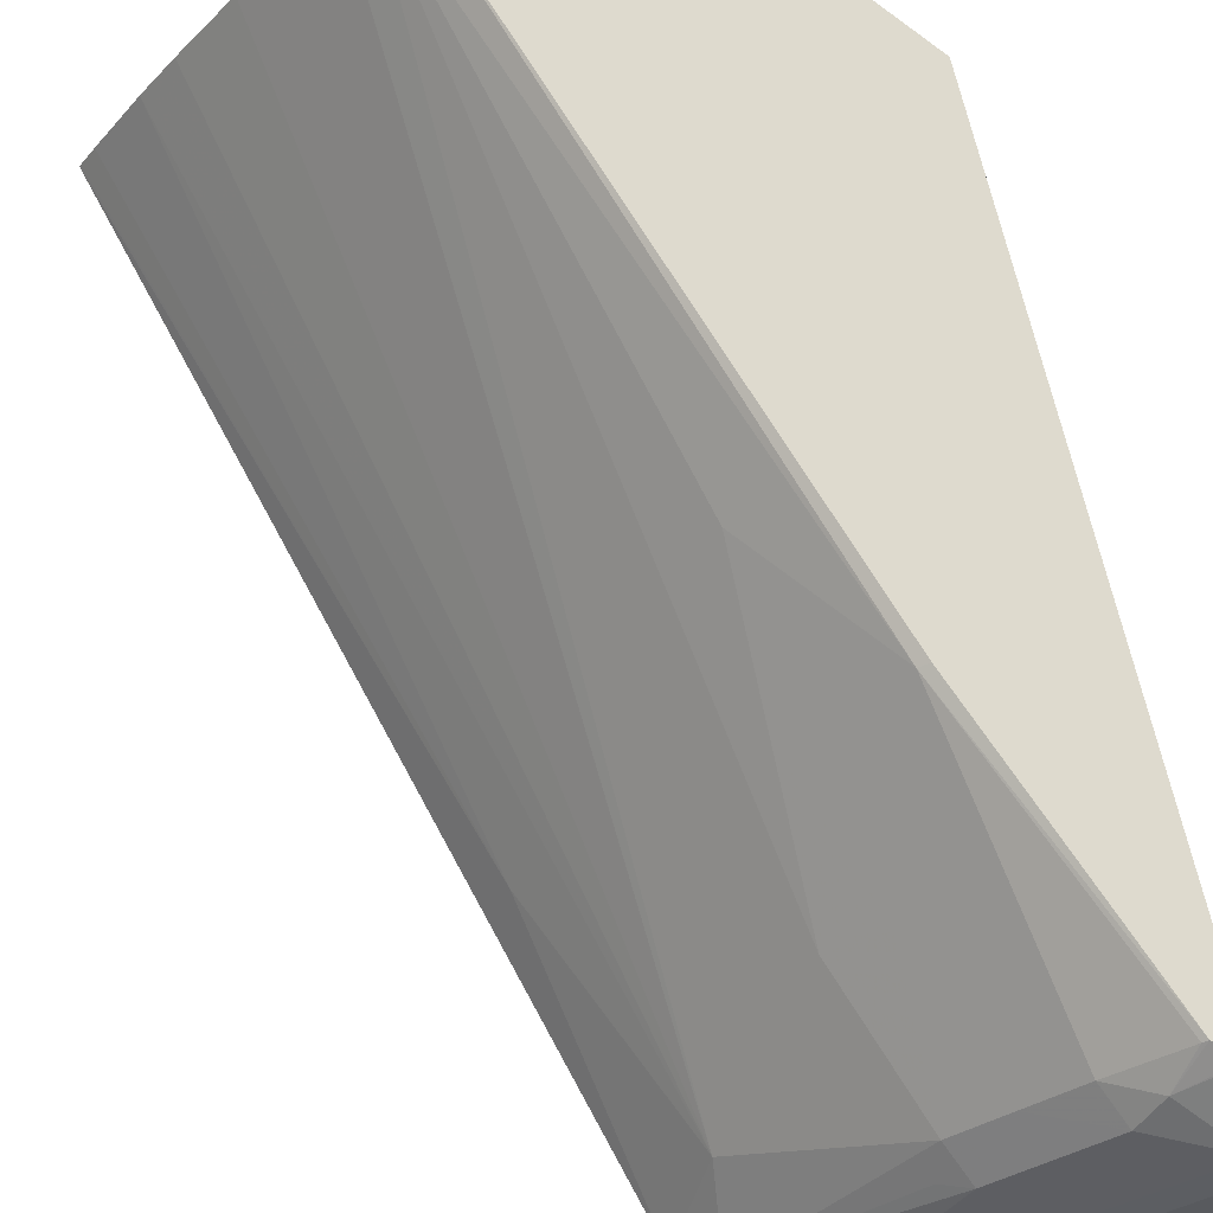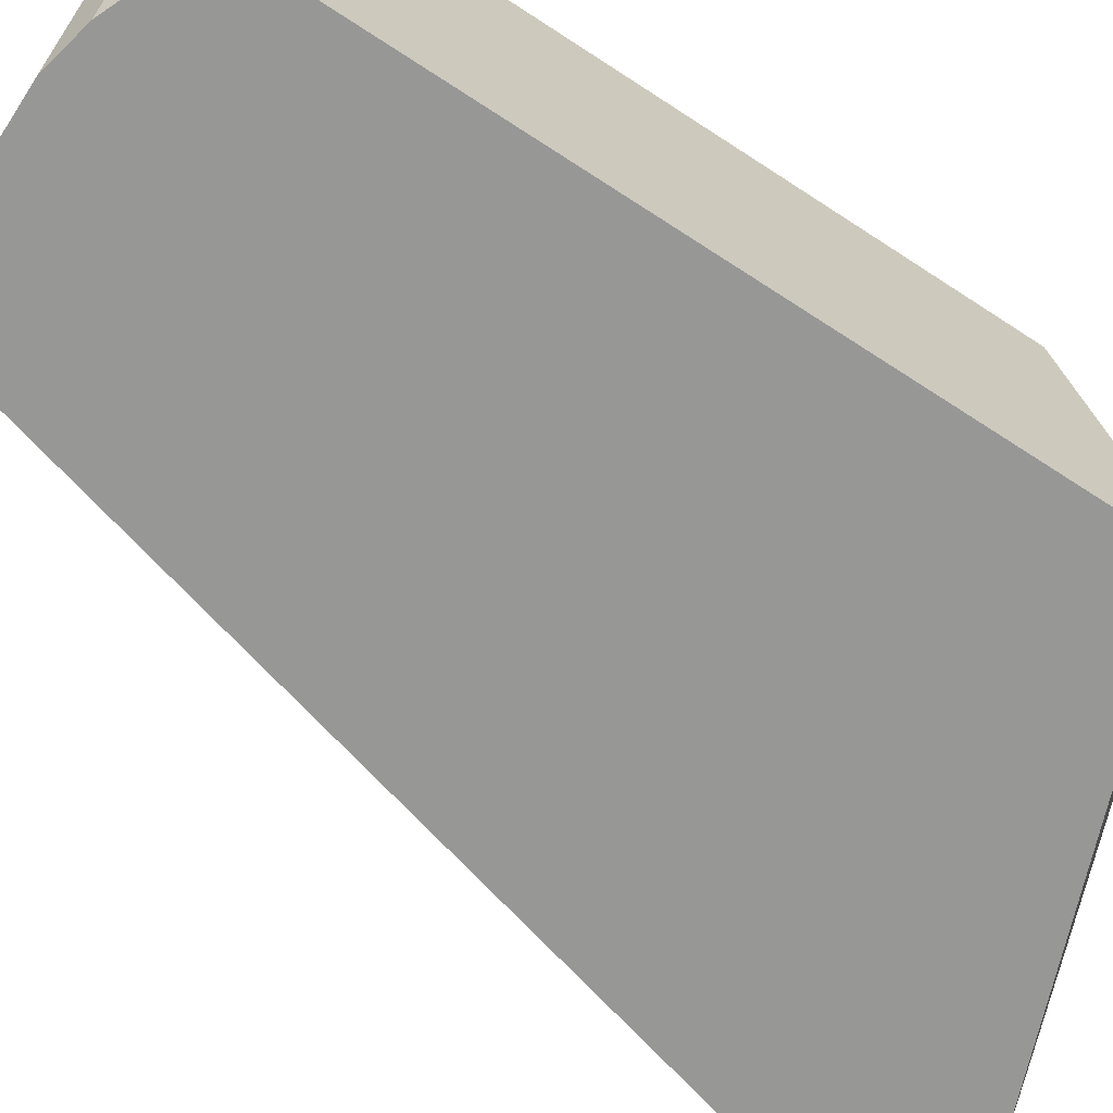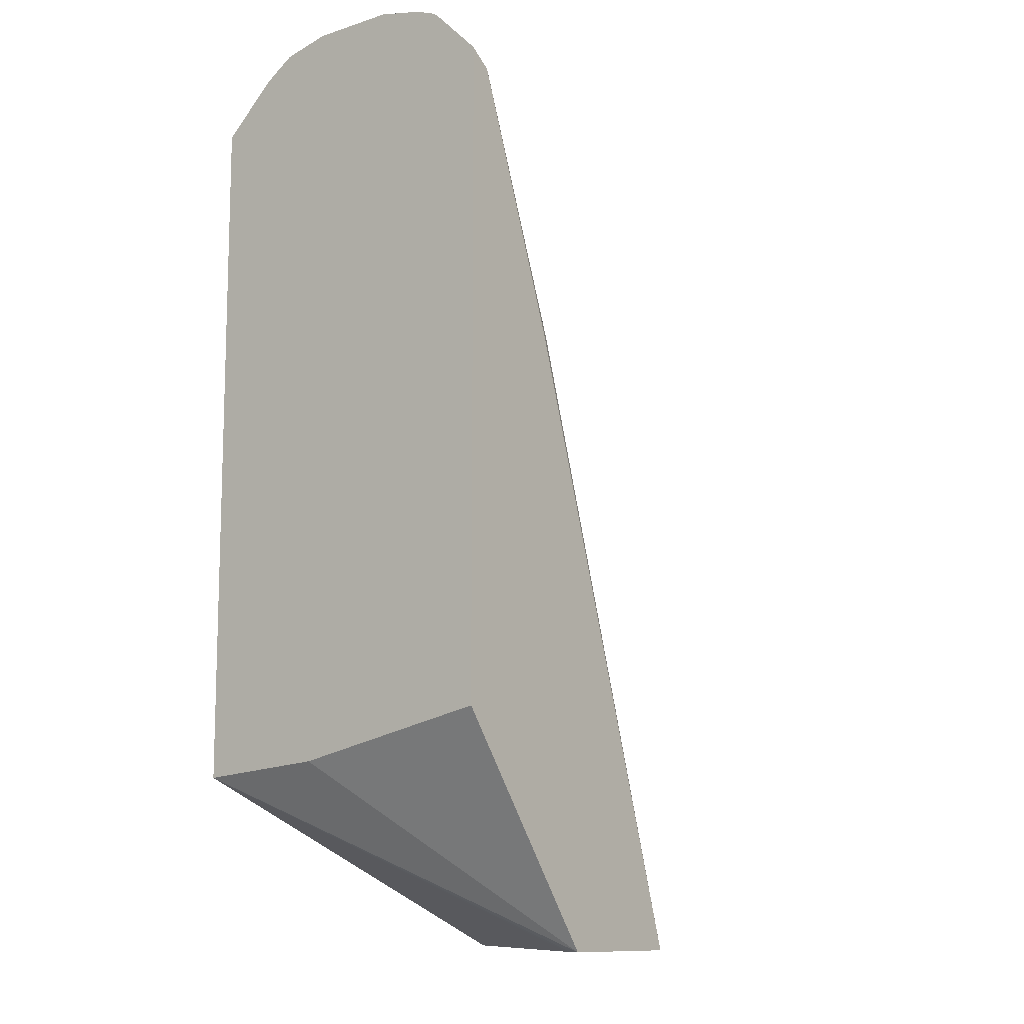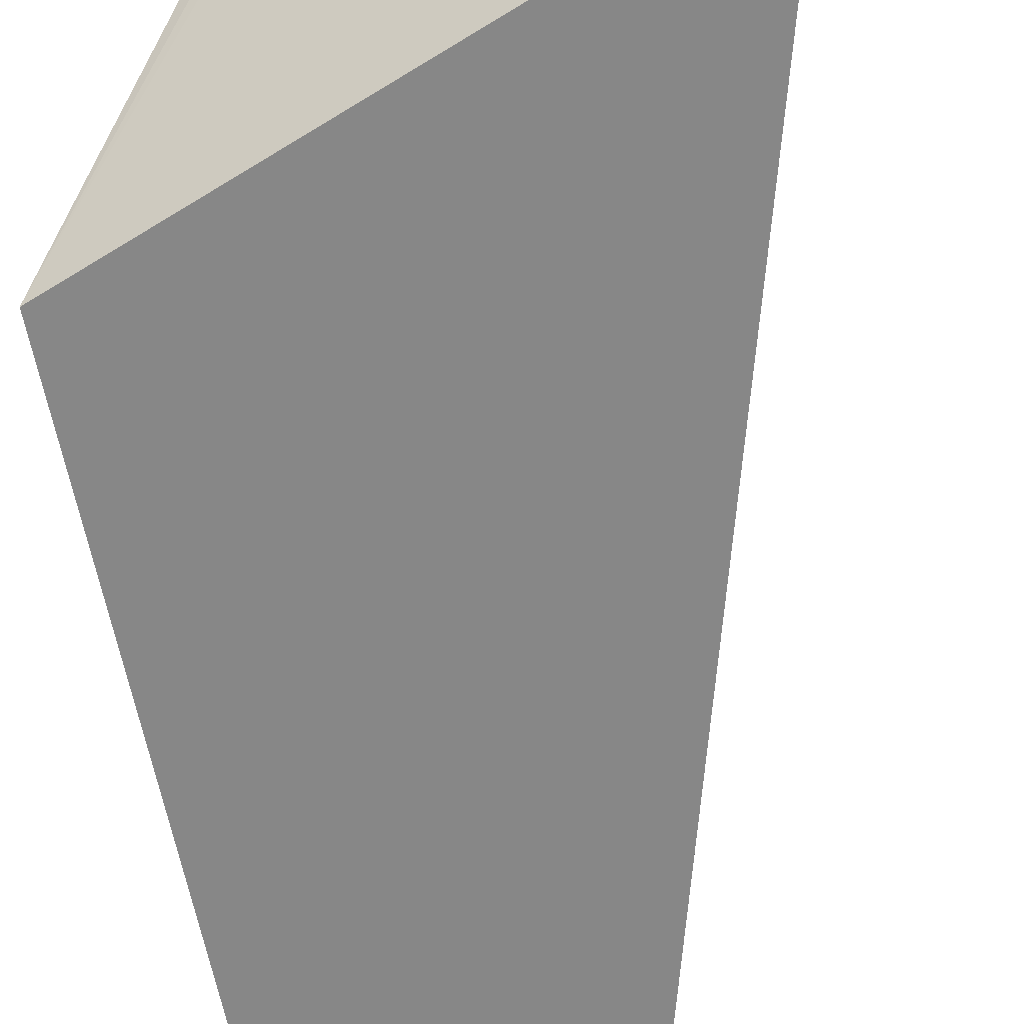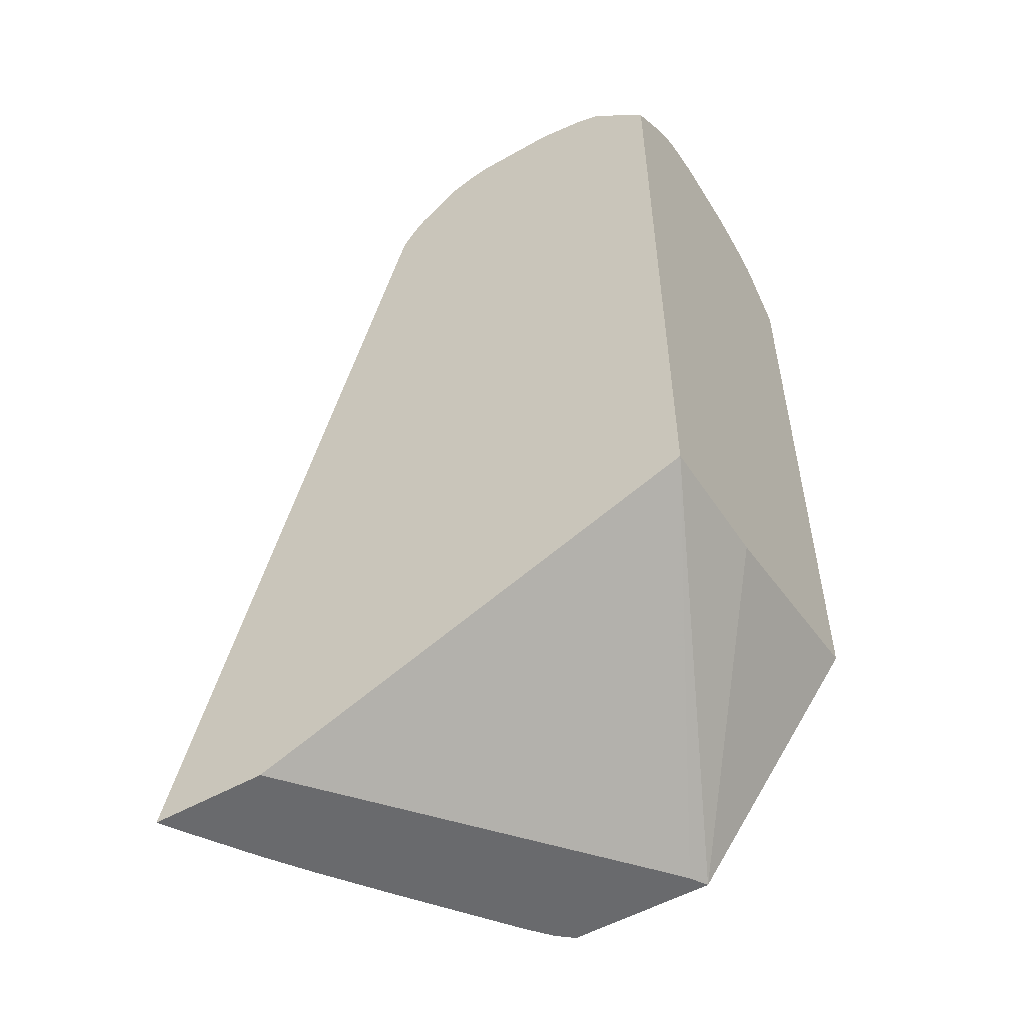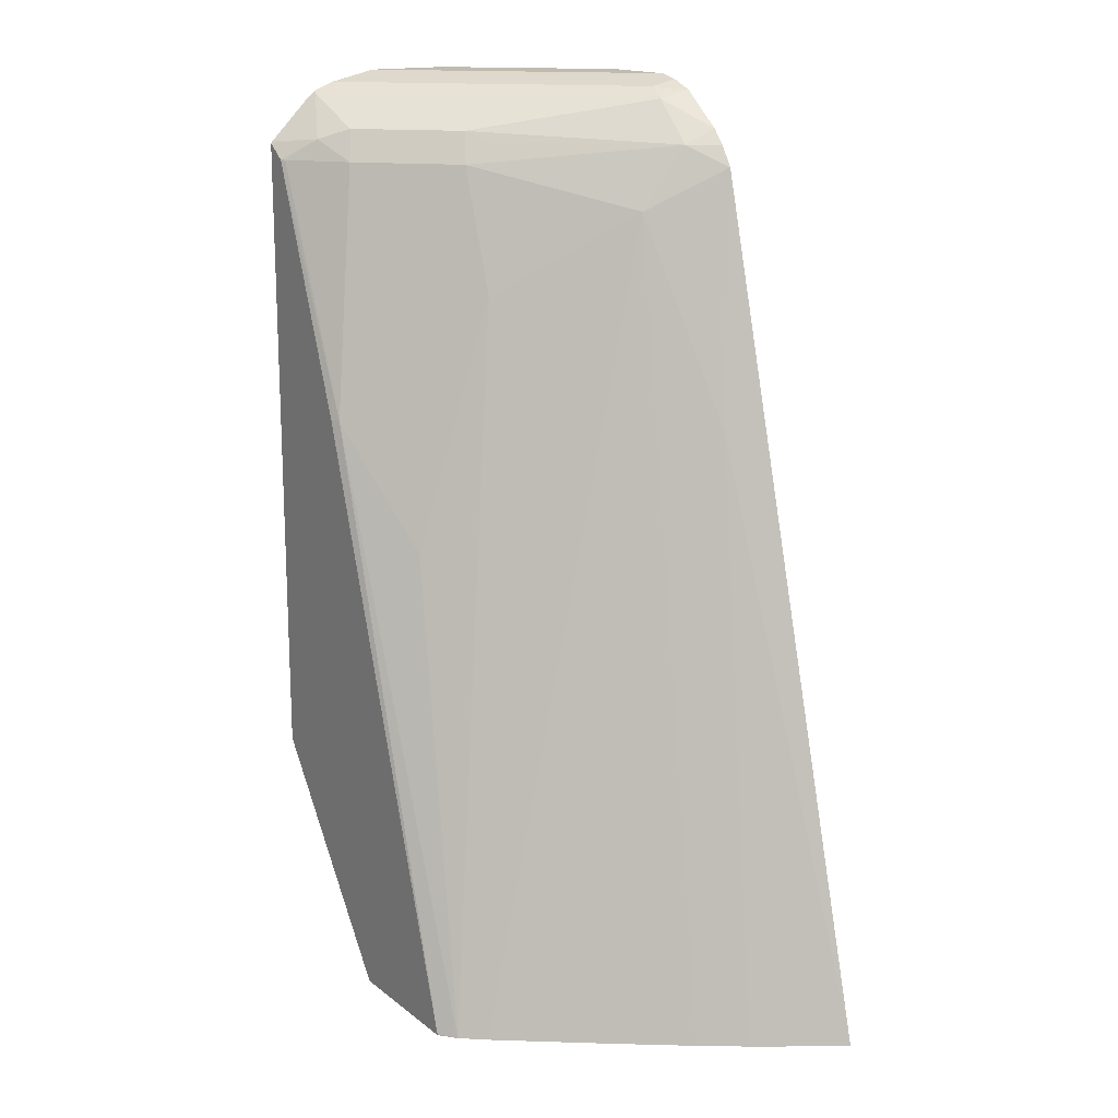
<metadata>
{"format":"obj","ext":"obj","renderer":"f3d","projection":"perspective","resolution":1024,"background":"white","views":[{"elev":71.3,"azim":166.5,"up":"+Z"},{"elev":-68.1,"azim":-123.2,"up":"+Z"},{"elev":-11.3,"azim":-52.3,"up":"+Y"},{"elev":-62.5,"azim":10.7,"up":"+Z"},{"elev":-53.0,"azim":-148.7,"up":"+Y"},{"elev":16.1,"azim":56.5,"up":"+Y"}]}
</metadata>
<code>
v 0.7933 -0.171 0.4822
v 0.793 -0.17 0.4822
v 0.7925 -0.171 0.4834
v 0.7367 -0.171 0.4822
v 0.6825 0.2464 0.4822
v 0.7052 0.1232 0.4998
v 0.7862 -0.171 0.4935
v 0.7143 -0.171 0.5089
v 0.5217 -0.08737 0.4822
v 0.676 0.2565 0.4822
v 0.6675 0.2567 0.4981
v 0.6641 0.2259 0.5204
v 0.7662 -0.171 0.524
v 0.6116 -0.171 0.6321
v 0.5217 0.2481 0.4822
v 0.6071 -0.171 0.6377
v 0.6021 -0.171 0.6458
v 0.5217 -0.08212 0.5464
v 0.6696 0.2639 0.4822
v 0.647 0.2773 0.4981
v 0.5957 0.2619 0.5777
v 0.6059 0.2567 0.57
v 0.6025 0.2464 0.582
v 0.6231 0.1848 0.582
v 0.6801 -0.171 0.639
v 0.6898 -0.171 0.6272
v 0.7274 -0.171 0.5776
v 0.7515 -0.171 0.545
v 0.5217 0.2724 0.5081
v 0.5289 0.2773 0.5032
v 0.5288 0.2562 0.4822
v 0.6719 -0.171 0.6458
v 0.5217 -0.0616 0.6458
v 0.648 0.281 0.4822
v 0.6367 0.2824 0.4955
v 0.6162 0.2824 0.5161
v 0.6265 0.2773 0.5186
v 0.5546 0.2619 0.6188
v 0.582 0.2464 0.6025
v 0.6025 0.1848 0.6025
v 0.6231 0.1232 0.6025
v 0.6718 -0.1703 0.6458
v 0.6231 0.06158 0.623
v 0.582 0.1232 0.6436
v 0.5217 0.2824 0.5233
v 0.552 0.2824 0.493
v 0.5495 0.2773 0.4827
v 0.5499 0.277 0.4822
v 0.5217 0.2537 0.6458
v 0.6367 0.2854 0.4822
v 0.627 0.2876 0.4822
v 0.5854 0.2773 0.5597
v 0.6162 0.2876 0.493
v 0.5546 0.2876 0.5546
v 0.534 0.2824 0.5982
v 0.5238 0.2773 0.6213
v 0.5443 0.2567 0.6316
v 0.5614 0.2464 0.623
v 0.6025 0.1232 0.623
v 0.5776 0.1232 0.6458
v 0.534 0.2464 0.6444
v 0.5319 0.2464 0.6458
v 0.5217 0.2876 0.5464
v 0.5751 0.2876 0.493
v 0.5628 0.2824 0.4822
v 0.5217 0.2538 0.6457
v 0.5859 0.2876 0.4822
v 0.534 0.2876 0.5751
v 0.5217 0.2824 0.6106
v 0.5217 0.2752 0.6245
v 0.5217 0.2588 0.6408
v 0.5217 0.2547 0.645
v 0.5217 0.2783 0.6208
v 0.5217 0.2876 0.5875
f 30 45 46
f 30 46 47
f 30 47 31
f 31 47 48
f 34 50 35
f 35 50 51
f 35 51 36
f 36 52 37
f 36 53 54
f 36 55 56
f 36 56 52
f 38 52 56
f 38 57 58
f 29 45 30
f 38 56 57
f 36 54 55
f 23 40 24
f 25 43 44
f 20 35 36
f 38 58 39
f 20 36 37
f 20 37 21
f 21 37 52
f 21 52 38
f 25 44 42
f 21 38 23
f 23 39 40
f 23 38 39
f 24 40 41
f 24 41 25
f 25 42 32
f 25 41 43
f 21 23 22
f 39 58 44
f 51 74 68
f 40 44 59
f 54 68 55
f 55 68 74
f 55 74 69
f 55 69 56
f 56 70 71
f 56 71 72
f 51 54 53
f 56 72 57
f 56 73 70
f 57 72 66
f 57 66 62
f 57 62 61
f 57 61 58
f 20 34 35
f 56 69 73
f 51 68 54
f 51 63 74
f 51 64 63
f 40 59 43
f 40 43 41
f 42 44 60
f 43 59 44
f 44 58 61
f 44 61 62
f 44 62 60
f 45 63 46
f 46 63 64
f 46 64 67
f 46 67 65
f 46 65 47
f 47 65 48
f 49 62 66
f 51 67 64
f 39 44 40
f 19 34 20
f 36 51 53
f 17 49 33
f 1 67 51
f 1 51 50
f 1 50 34
f 1 34 19
f 1 19 10
f 1 10 5
f 1 65 67
f 1 5 2
f 2 6 3
f 3 6 7
f 4 8 9
f 5 10 11
f 5 11 12
f 5 12 6
f 2 5 6
f 1 48 65
f 1 31 48
f 1 15 31
f 17 33 18
f 1 2 3
f 1 3 7
f 1 7 13
f 1 13 28
f 1 28 27
f 1 27 26
f 1 26 25
f 1 25 32
f 1 17 16
f 1 16 14
f 1 14 8
f 1 8 4
f 1 4 9
f 1 9 15
f 6 12 13
f 6 13 7
f 1 32 17
f 9 14 16
f 11 21 22
f 11 22 23
f 11 23 12
f 12 23 24
f 12 24 25
f 12 25 26
f 17 62 49
f 12 26 27
f 12 27 28
f 12 28 13
f 15 30 31
f 17 32 42
f 17 42 60
f 17 60 62
f 8 14 9
f 11 20 21
f 11 19 20
f 15 29 30
f 9 29 15
f 9 16 17
f 10 19 11
f 9 17 18
f 9 18 33
f 9 49 66
f 9 66 72
f 9 72 71
f 9 33 49
f 9 71 70
f 9 70 73
f 9 45 29
f 9 73 69
f 9 69 74
f 9 74 63
f 9 63 45

</code>
